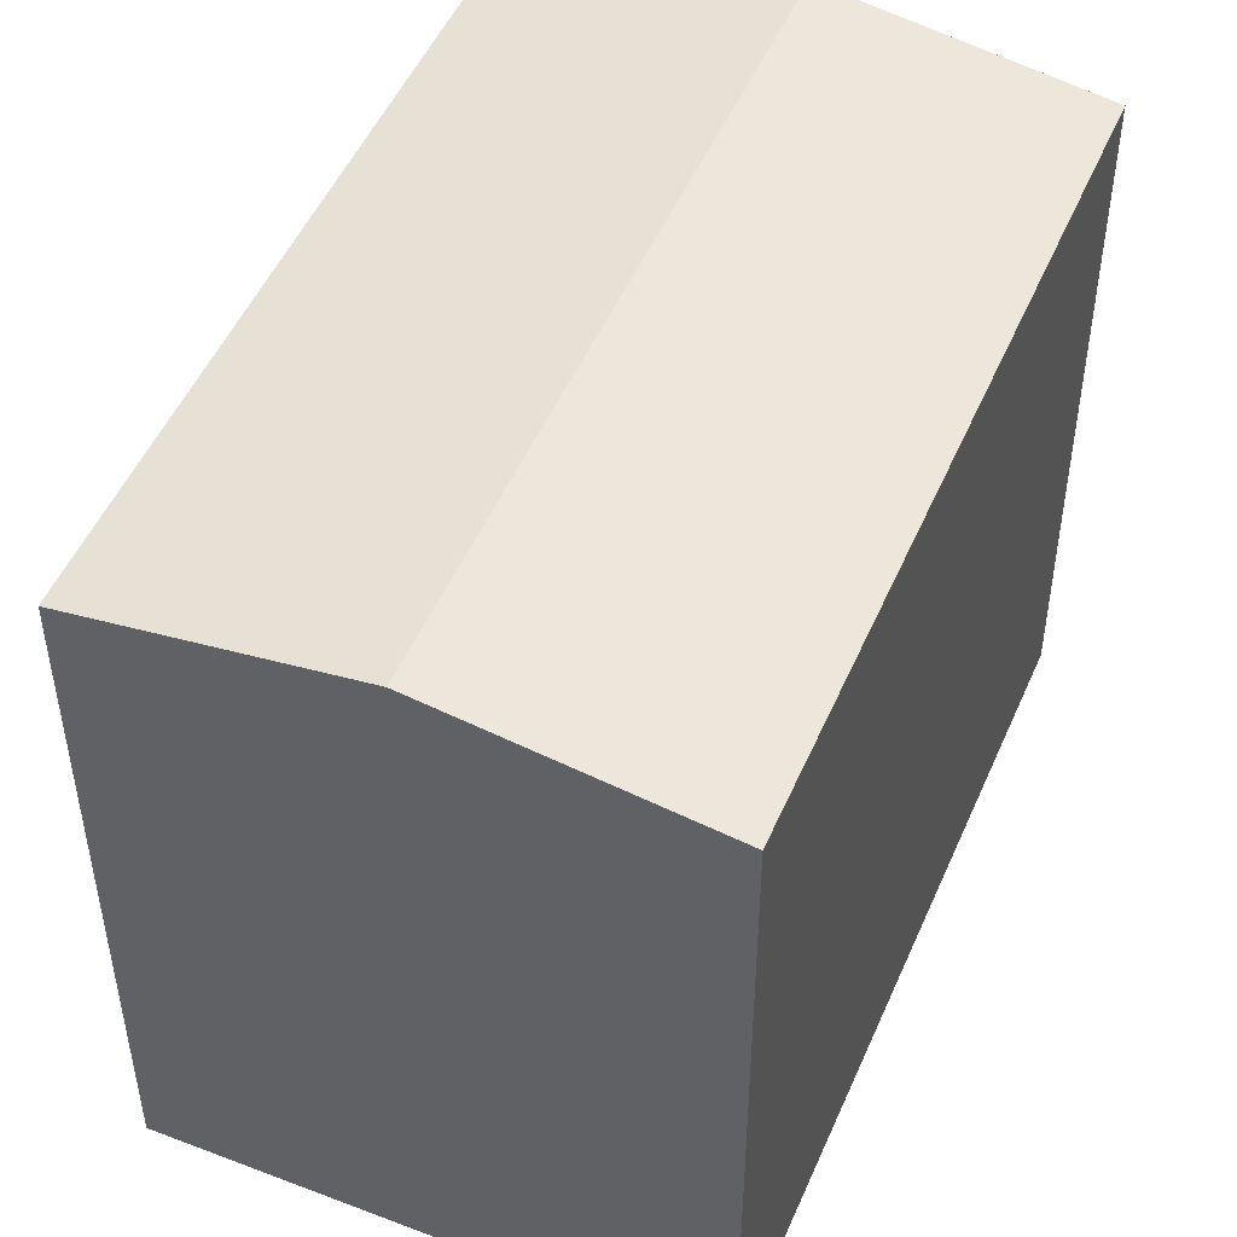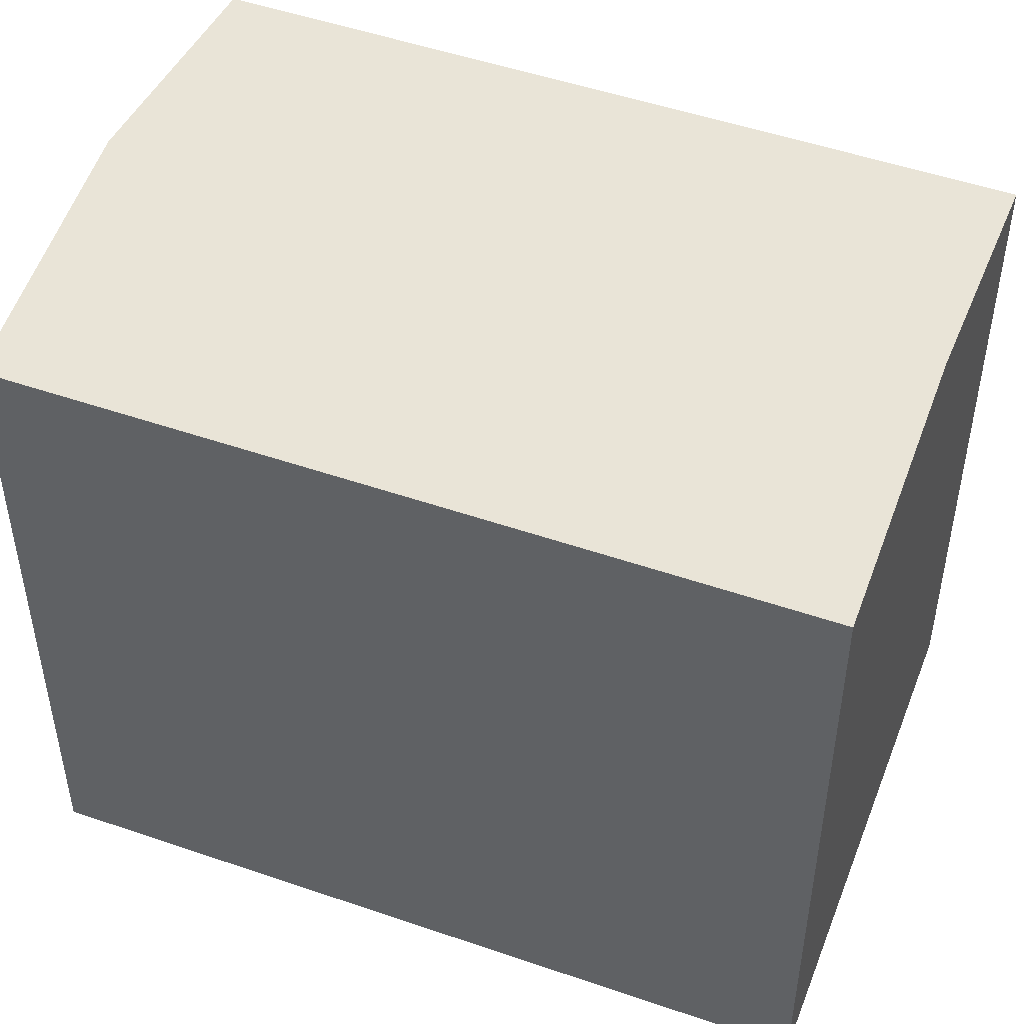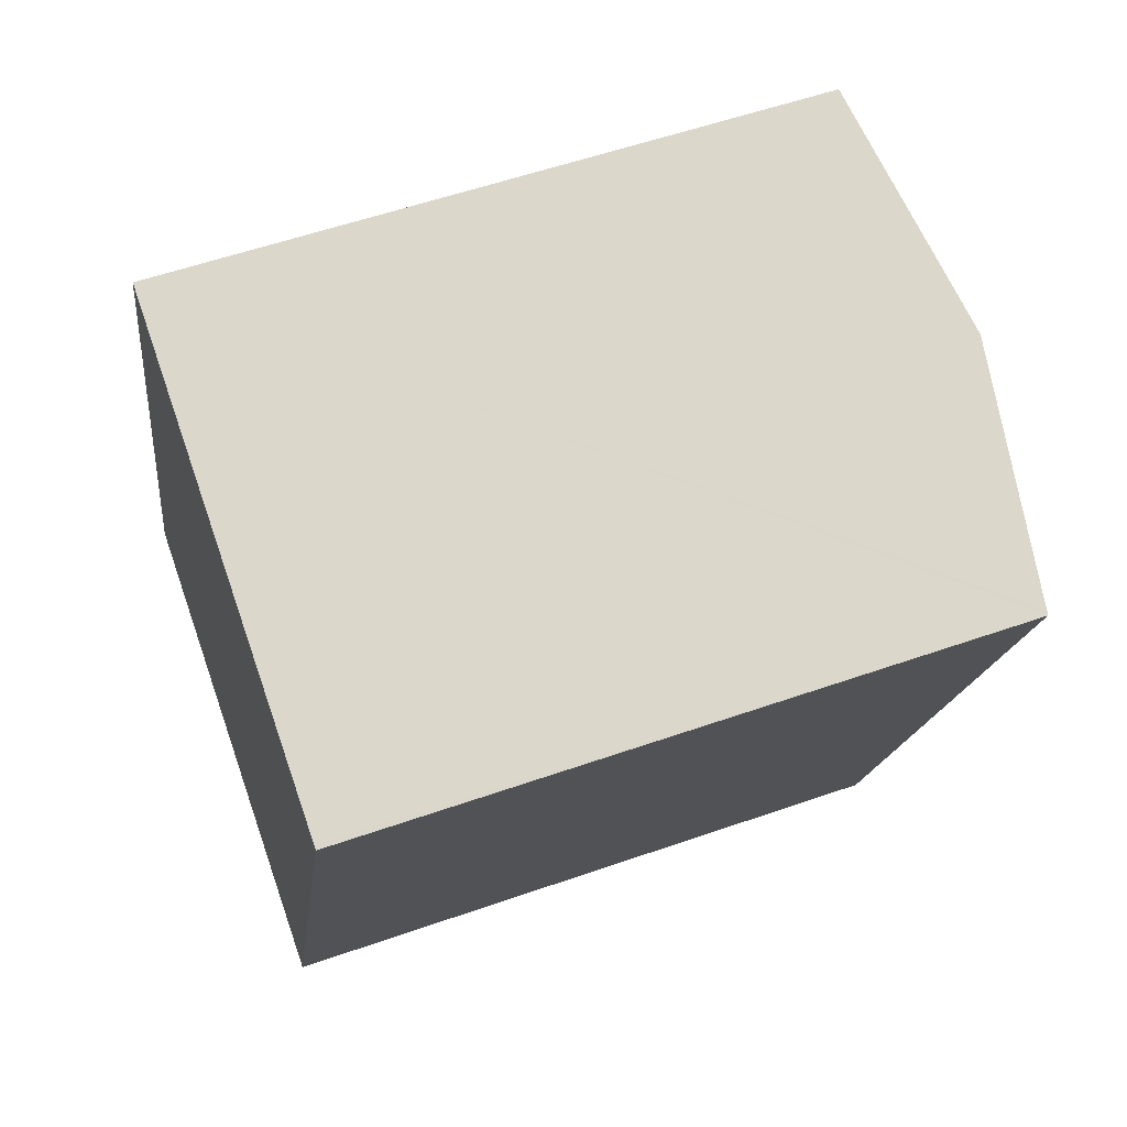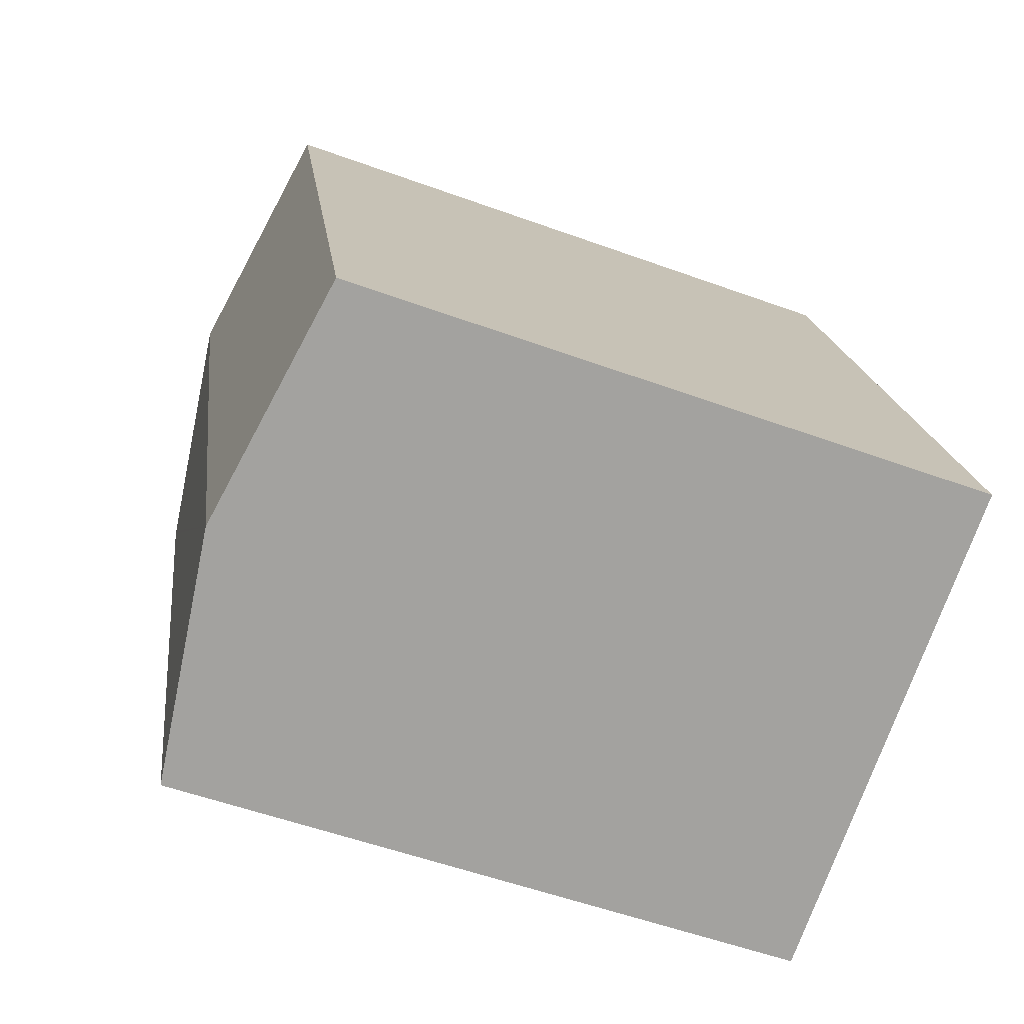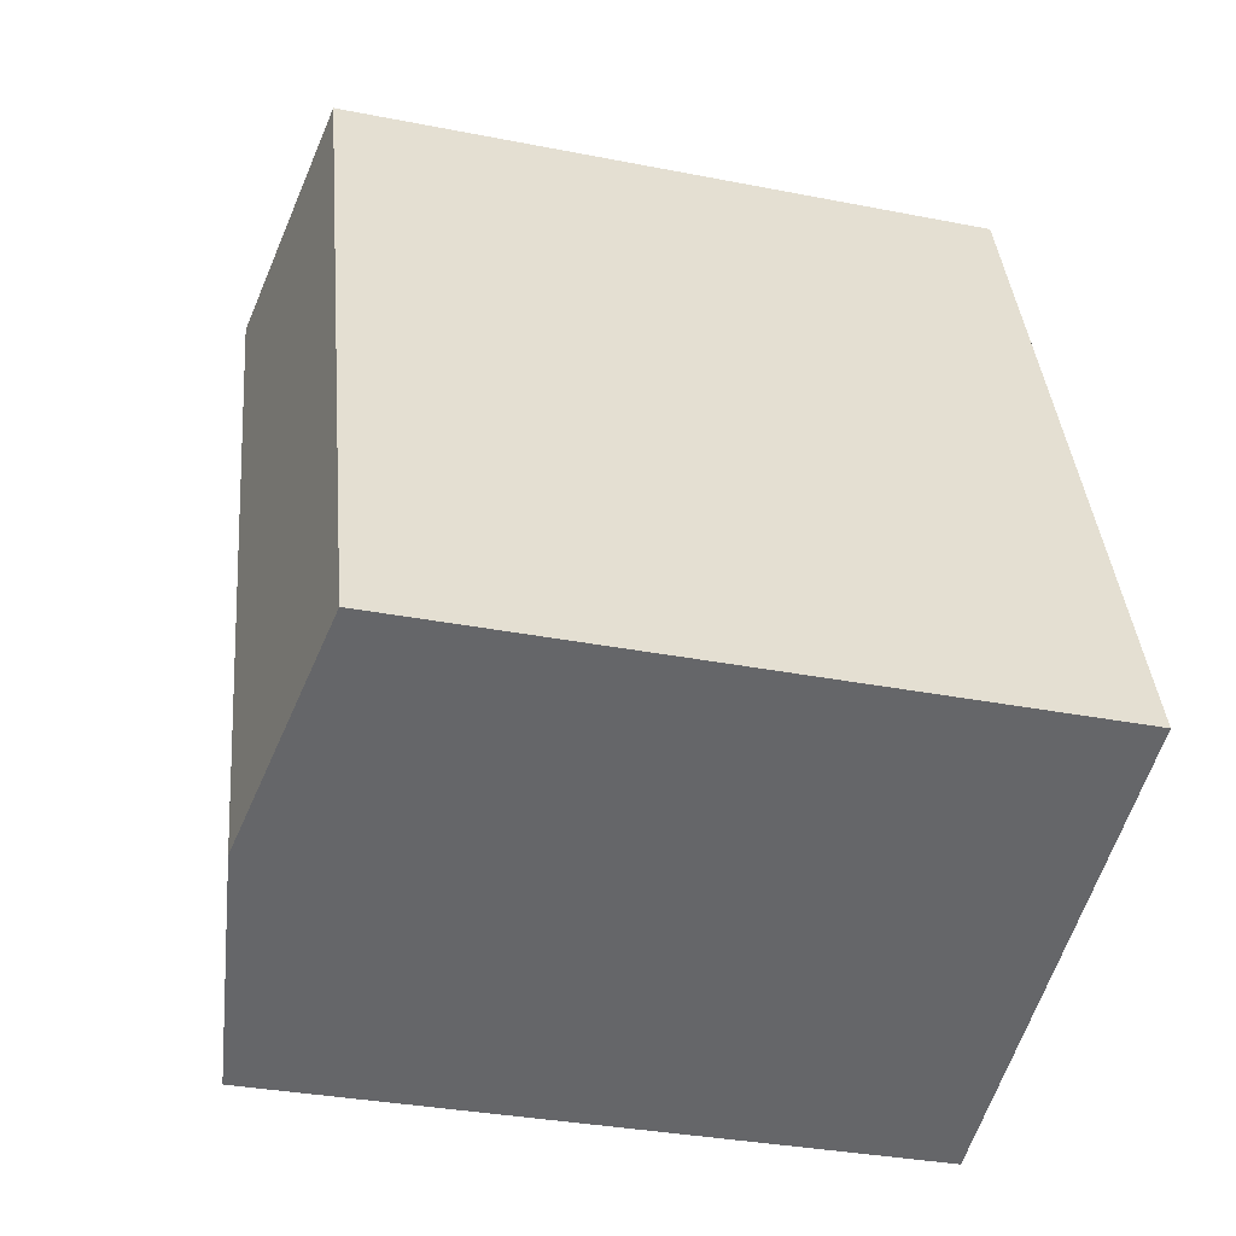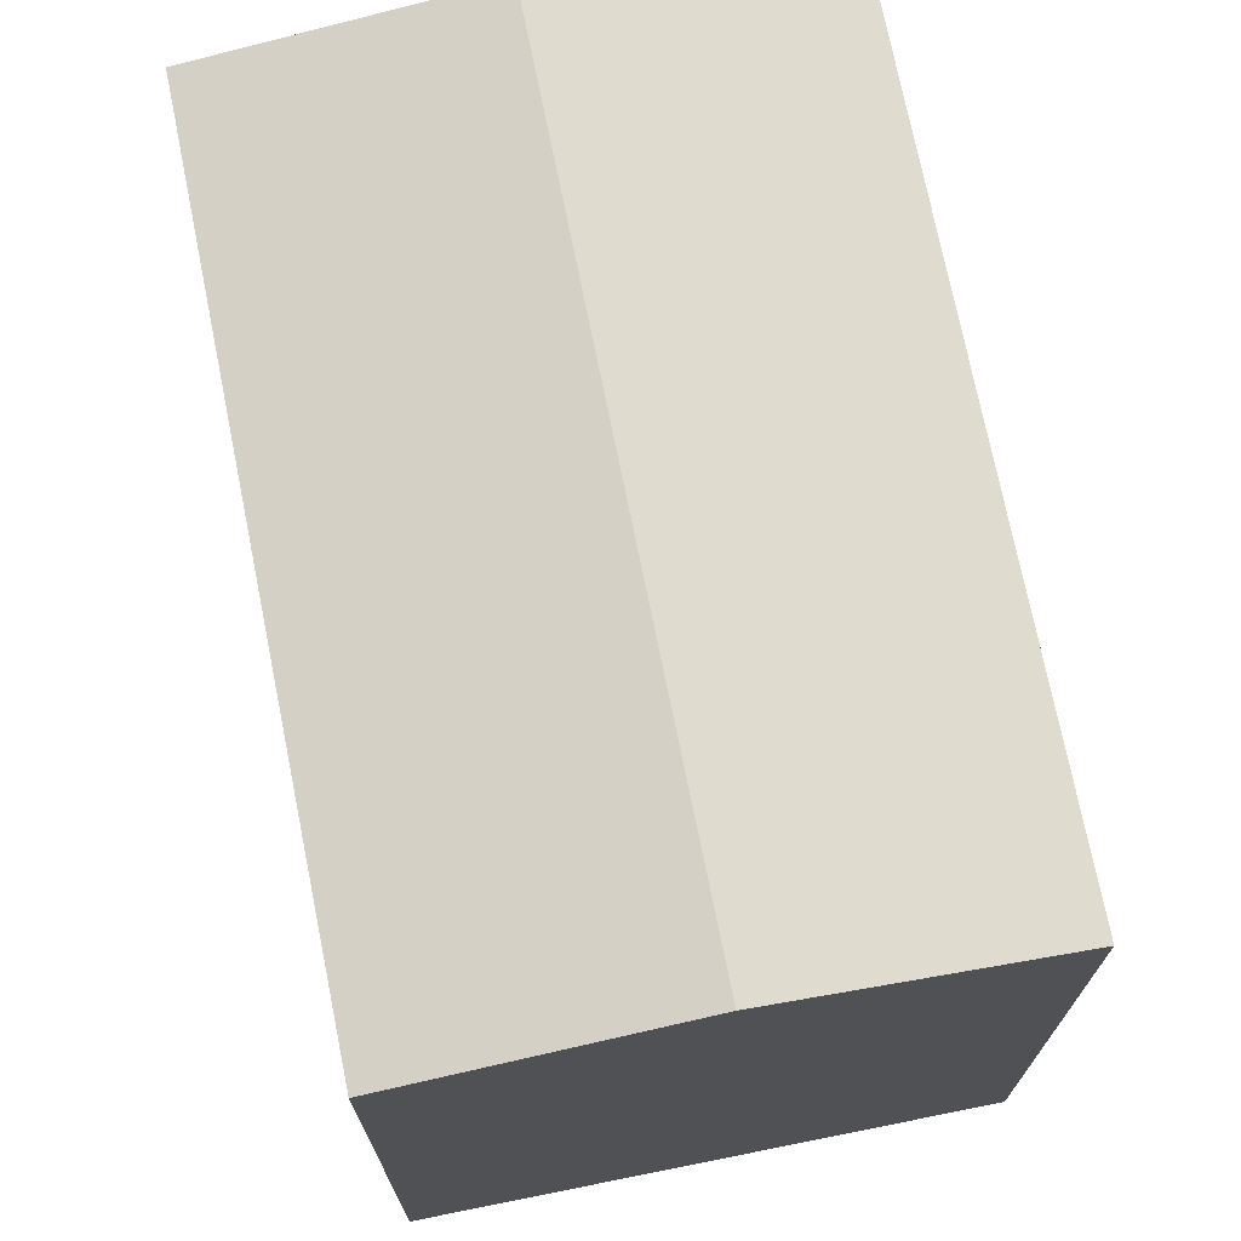
<metadata>
{"format":"obj","ext":"obj","renderer":"f3d","projection":"perspective","resolution":1024,"background":"white","views":[{"elev":49.9,"azim":41.6,"up":"+Y"},{"elev":50.0,"azim":129.5,"up":"+Y"},{"elev":56.4,"azim":69.9,"up":"+Z"},{"elev":-54.6,"azim":-111.1,"up":"+Z"},{"elev":-33.4,"azim":-105.1,"up":"+Z"},{"elev":72.8,"azim":7.4,"up":"+Y"}]}
</metadata>
<code>
v  15.3 13.83 11.66
v  5.132 14.62 -1.741
v  10.27 14.62 13.37
v  15.39 13.82 11.63
v  10.27 13.82 -3.485
v  10.18 13.83 -3.454
v  2.108 13.82 6.202
v  0 13.82 8.461e-16
v  2.986 13.82 8.785
v  5.135 13.82 15.11
v  0 0 0
v  2.108 -3.798e-16 6.202
v  5.135 -9.252e-16 15.11
v  2.986 -5.379e-16 8.785
v  10.27 -8.186e-16 13.37
v  15.3 -7.139e-16 11.66
v  15.39 -7.121e-16 11.63
v  10.27 2.134e-16 -3.485
v  10.18 2.115e-16 -3.454
v  5.132 1.066e-16 -1.741
g defaultobject
f 1 2 3
f 2 1 4
f 2 4 5
f 2 5 6
f 7 2 8
f 2 7 3
f 3 7 9
f 3 9 10
f 11 7 8
f 7 11 9
f 9 11 10
f 10 11 12
f 10 12 13
f 13 12 14
f 13 3 10
f 3 13 1
f 1 13 4
f 4 13 15
f 4 15 16
f 4 16 17
f 17 5 4
f 5 17 18
f 18 6 5
f 6 18 2
f 2 18 8
f 8 18 19
f 8 19 20
f 8 20 11
f 14 15 13
f 15 14 16
f 16 14 17
f 17 14 18
f 18 14 12
f 18 12 11
f 18 11 20
f 18 20 19

</code>
